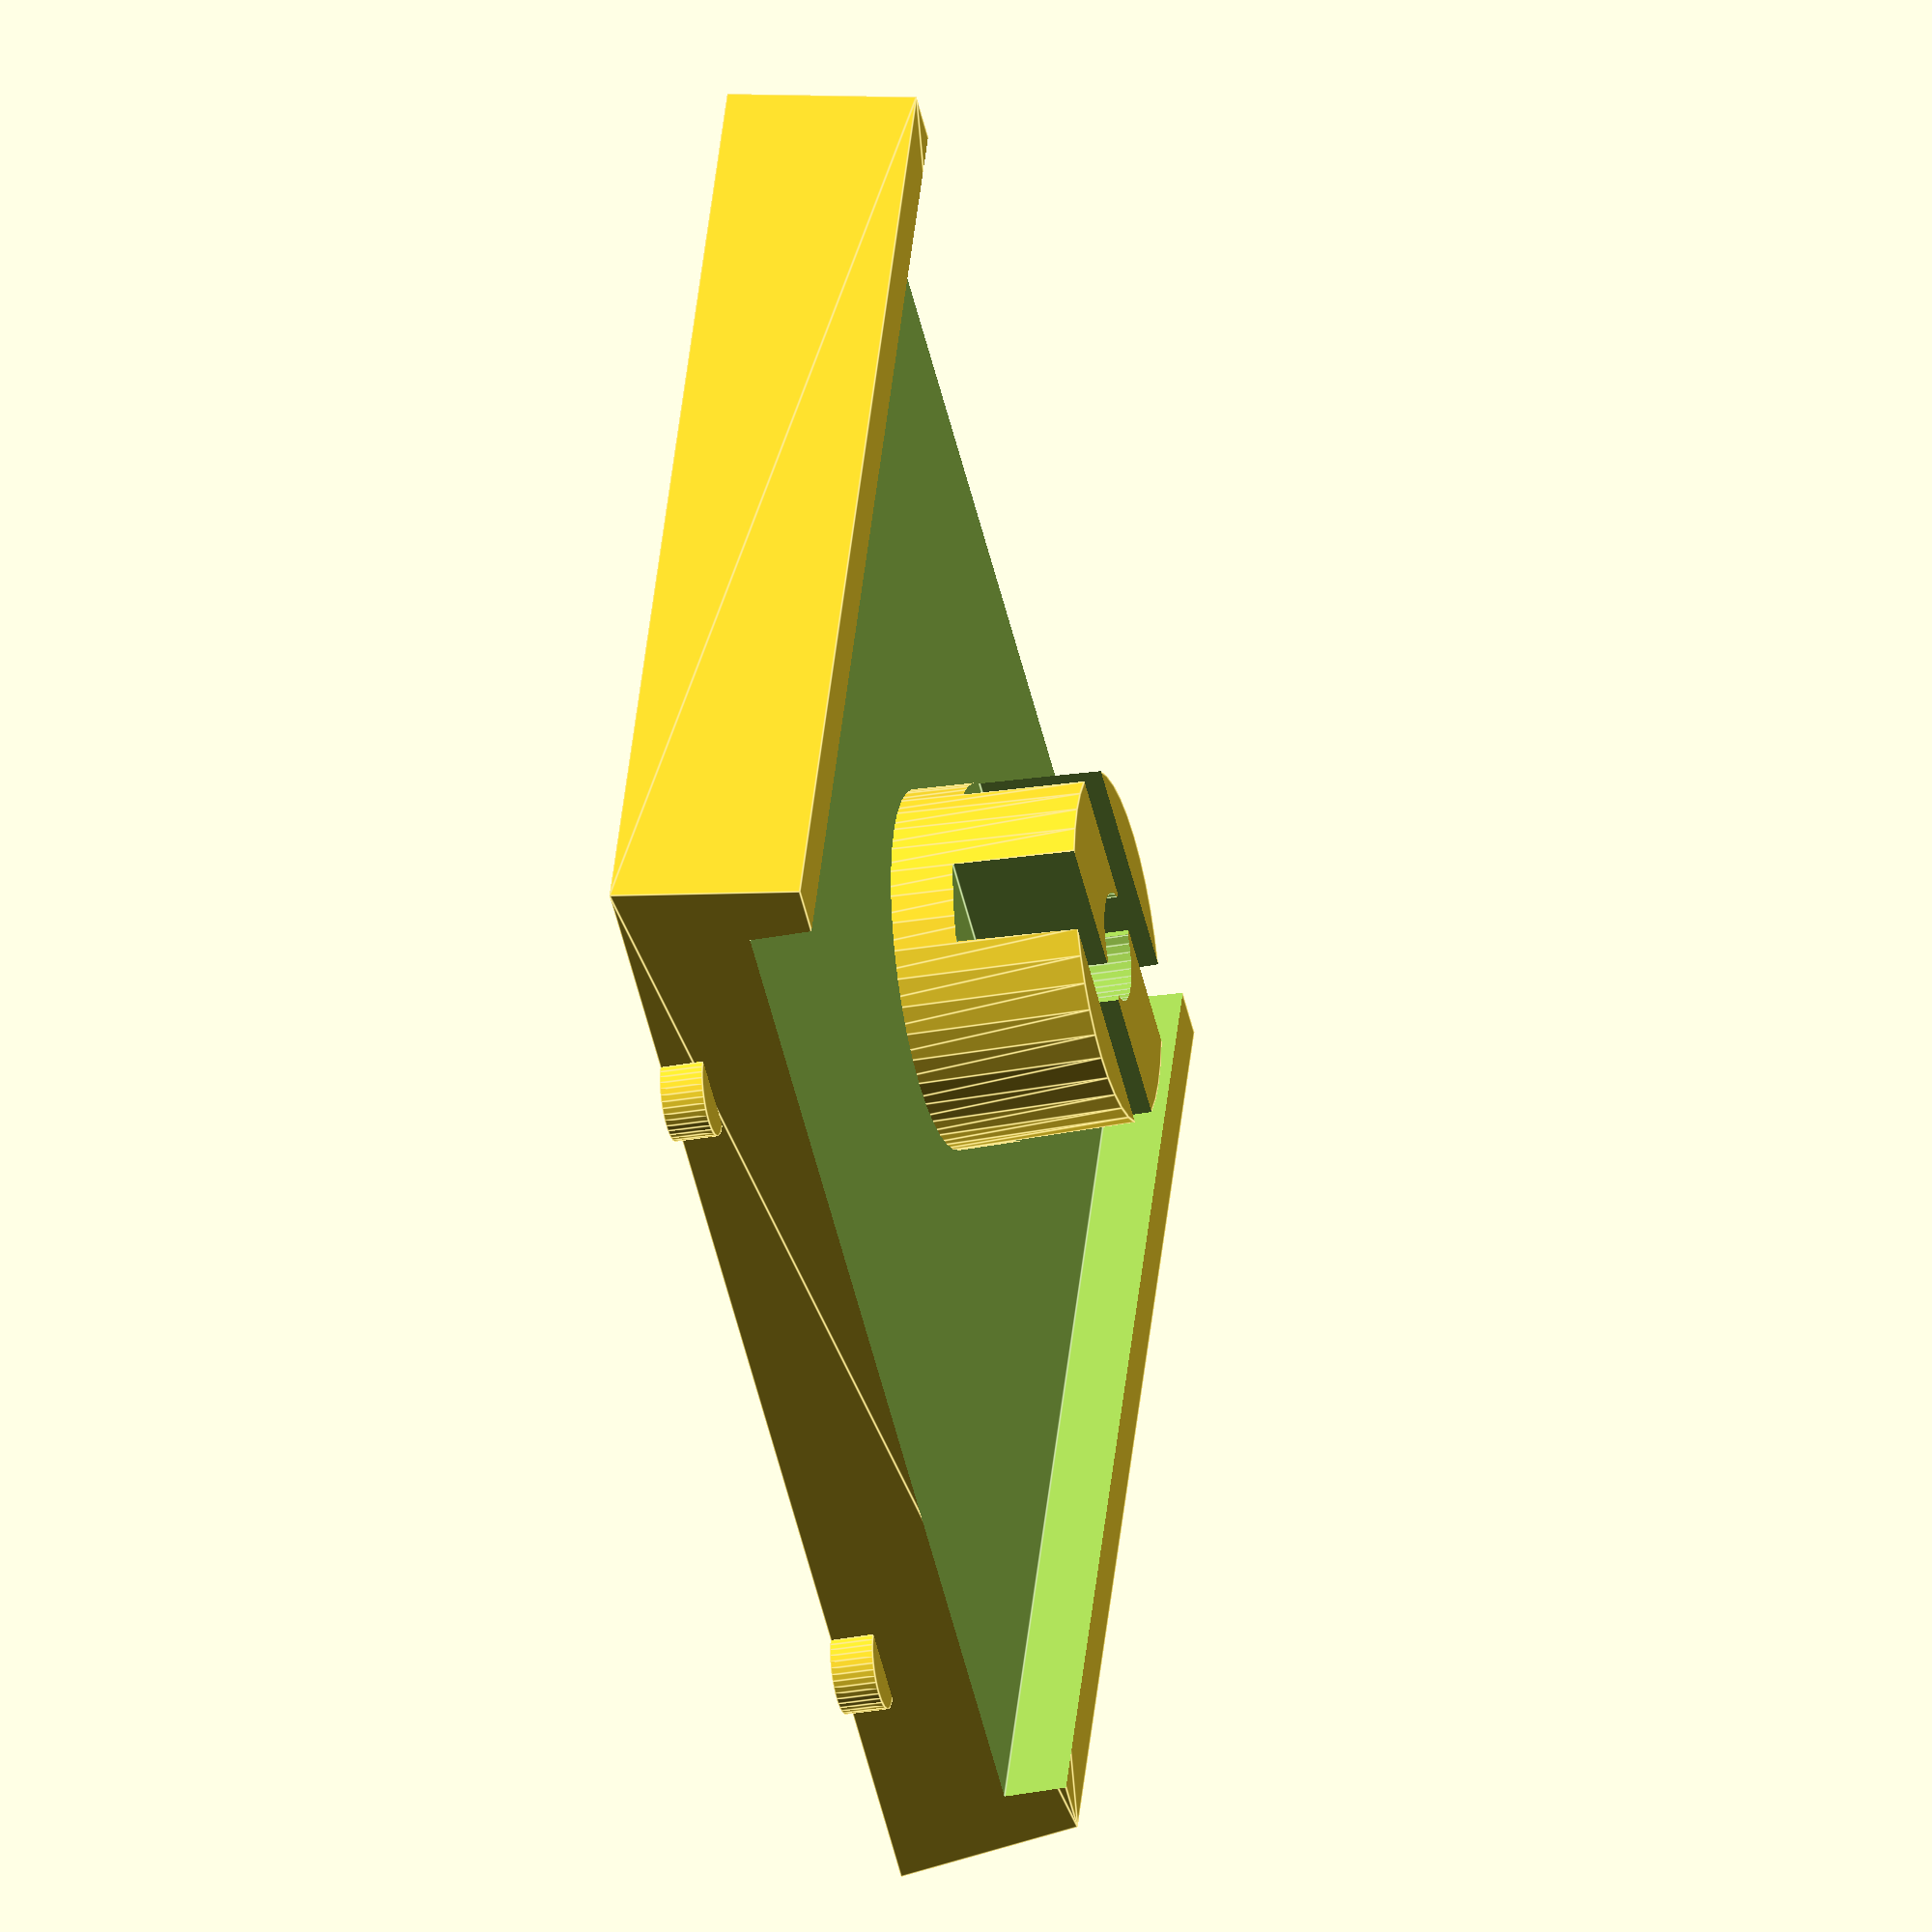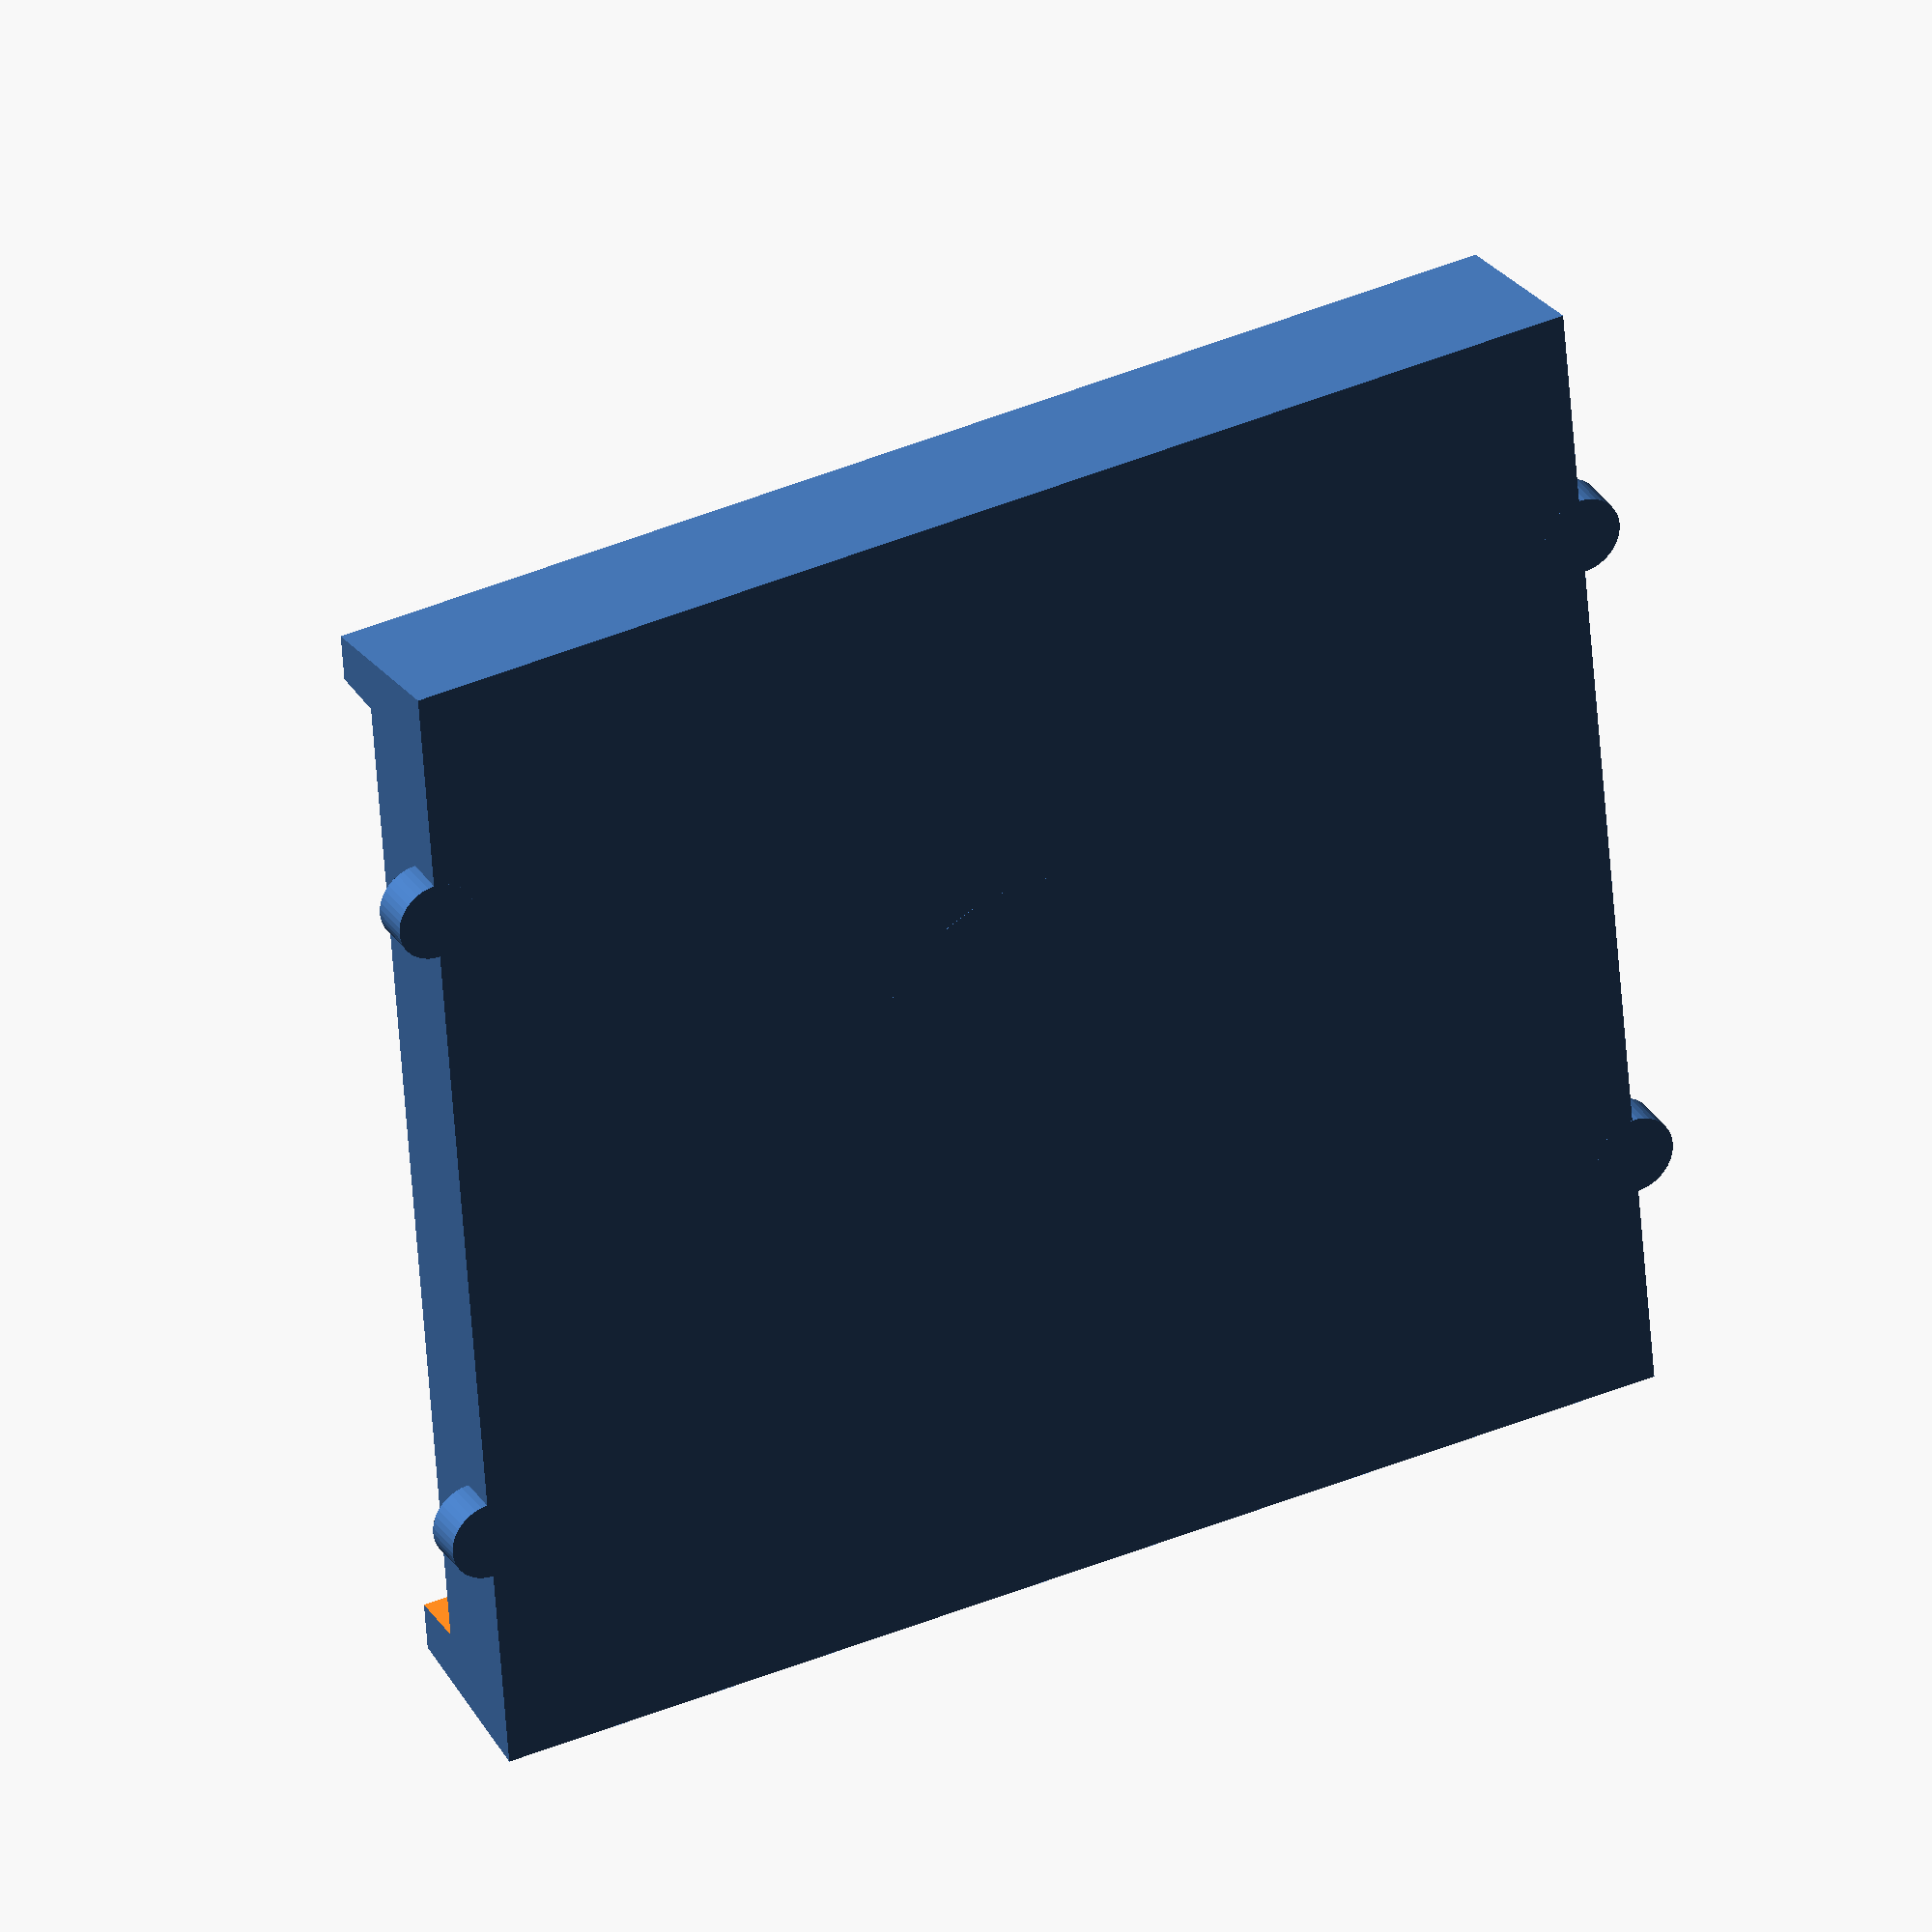
<openscad>
/* small-base.scad
 *
 * Copyright (C) Robert B. Ross, 2014
 *
 * This software is released under the Creative Commons
 * Attribution-ShareAlike 4.0 International Public License.
 * 
 * TODO:
 *
 */

$fn=40;
pipSlop = 0.4; // Pips end up being a little too close together
pipPos = 20 - 7.4 - 2.65/2 + pipSlop;
insideSlop = 0.8; // Space for ID token is often short if printed exactly.

/* main base with pips */
difference() {
    union() {
	polyhedron(points=[[-20,-20.2,0], [-20,20.2,0], [20,20.2,0],
			   [20, -20.2, 0],
			   [-38.13/2,-20.02,5.94], [-38.13/2, 20.02,5.94],
			   [38.13/2,20.02,5.94], [38.13/2, -20.02, 5.94]],
		   faces=[[3,2,1,0], [4,5,6,7], [0,1,5,4], [1,2,6,5], [2,3,7,6],
			  [3,0,4,7]]);
	
	
	translate([-1*pipPos,-20.2,0]) cylinder(r=2.65/2,h=1.38);
	translate([1*pipPos,-20.2,0]) cylinder(r=2.65/2,h=1.38);
	translate([-1*pipPos,20.2,0]) cylinder(r=2.65/2,h=1.38);
	translate([1*pipPos,20.2,0]) cylinder(r=2.65/2,h=1.38);
    }

    translate([-1*(34.1+insideSlop)/2,-21,3.95])
	cube([34.1+insideSlop,42,5.94-3.95+0.2]);
}

/* center cylinder with cut-outs */
difference() {
    cylinder(r1=11.62/2, r2=11.6/2-0.2,h=9.86); // was 11.52

    translate([0,0,3.95]) cylinder(r=3.45/2,h=9.86-3.95+0.2);
    translate([-11.5/2,3.52/2,3.95+2]) cube([11.5,2.22,9.86-3.95+0.2]);
    mirror([0,1,0]) translate([-11.5/2,3.52/2,3.95+2]) cube([11.5,2.22,9.86-3.95+0.2]); // was 2.18

    translate([-0.75,-3,3.95+2]) cube([1.5,6,9.86-3.95+0.2]);
}

/*
 * Local variables:
 *  mode: C
 *  c-indent-level: 4
 *  c-basic-offset: 4
 * End:
 *
 * vim: ts=8 sts=4 sw=4 expandtab
 */

</openscad>
<views>
elev=210.0 azim=21.8 roll=255.7 proj=o view=edges
elev=148.8 azim=94.6 roll=26.6 proj=o view=wireframe
</views>
